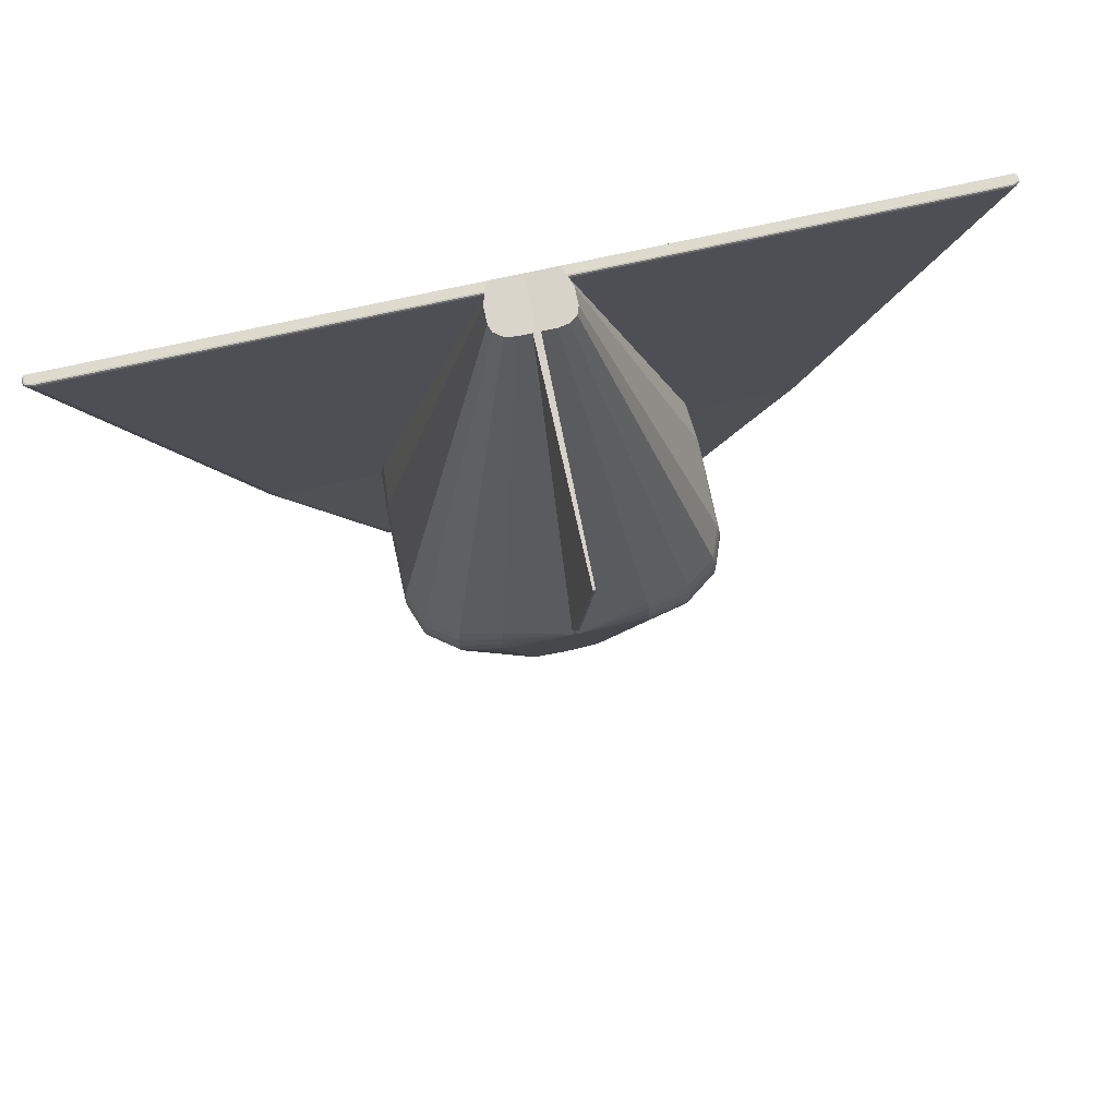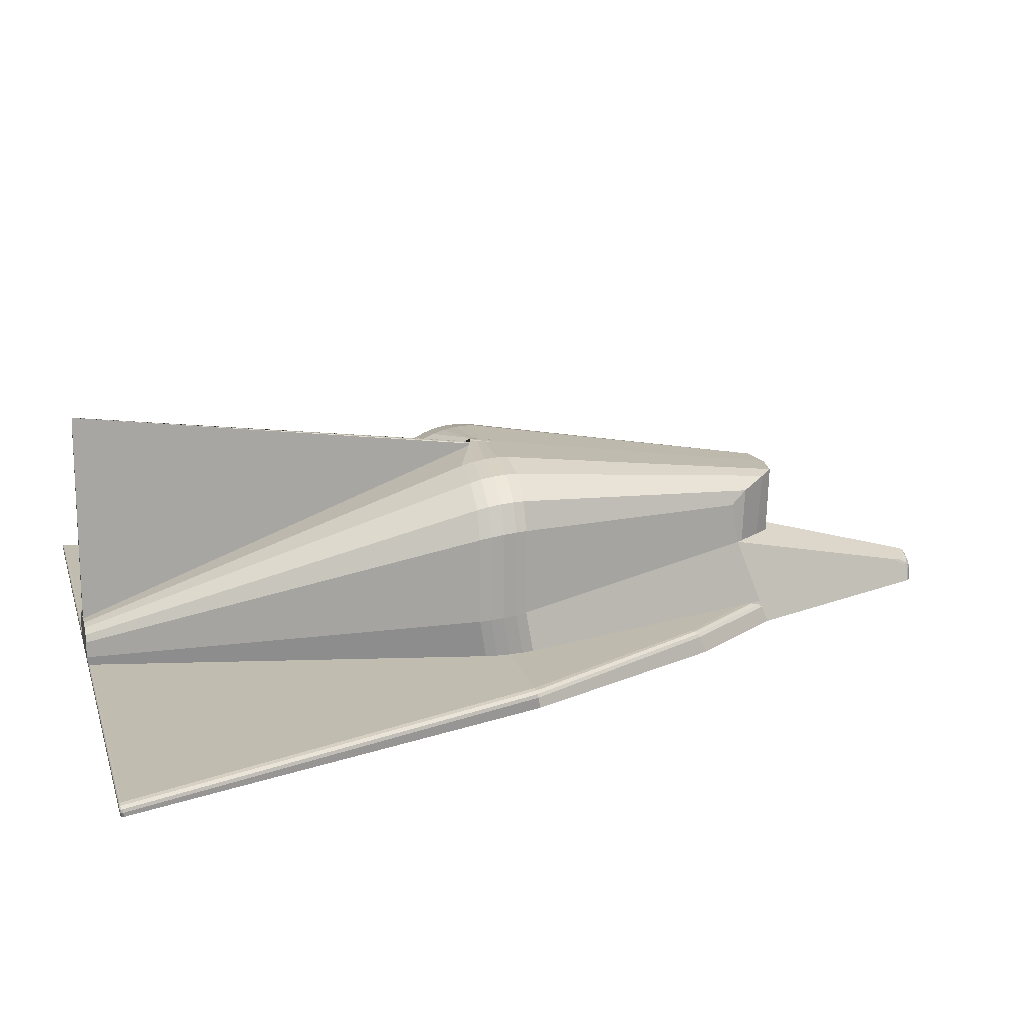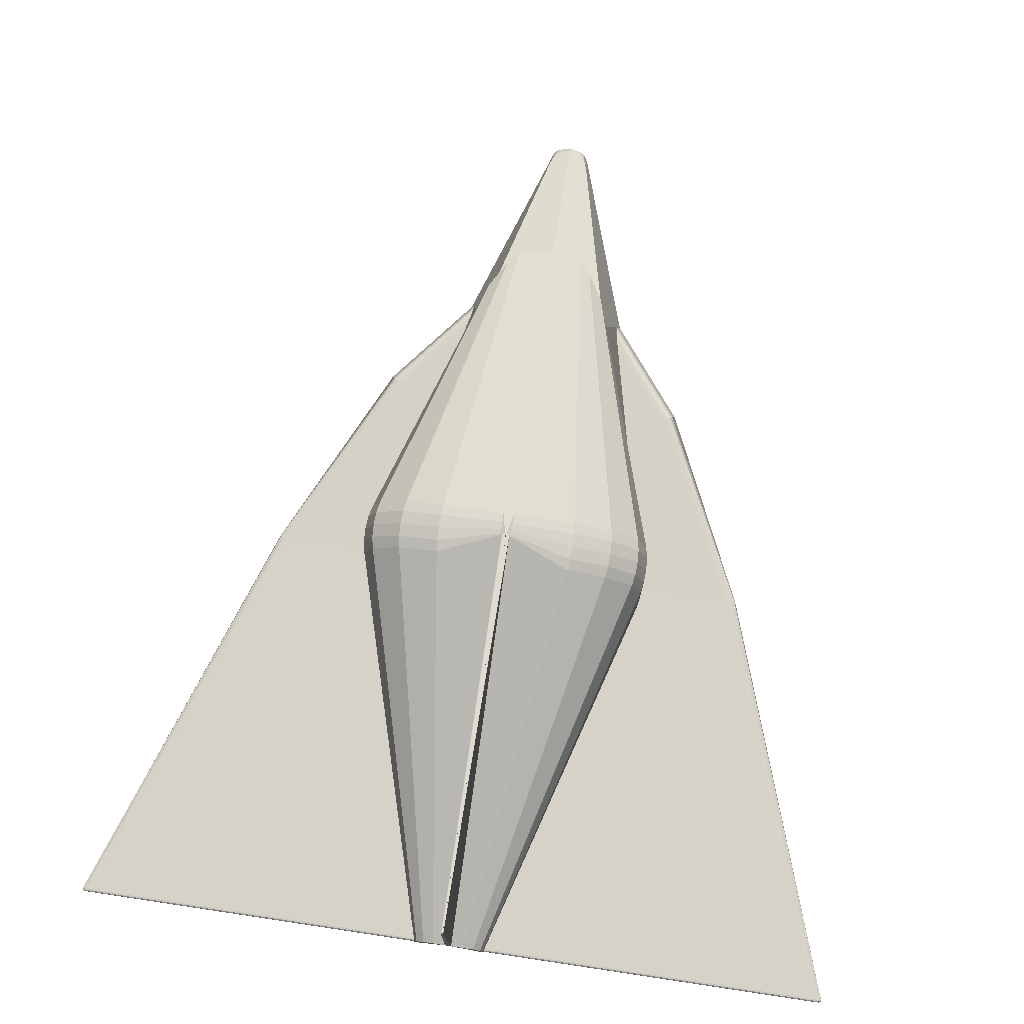
<metadata>
{"format":"obj","ext":"obj","renderer":"f3d","projection":"perspective","resolution":1024,"background":"white","views":[{"elev":77.3,"azim":167.9,"up":"+Z"},{"elev":16.3,"azim":75.7,"up":"+Y"},{"elev":76.1,"azim":8.5,"up":"+Y"}]}
</metadata>
<code>
o Cube
v 0.5568 -0.585 -1
v 0.9749 -0.6321 0.9365
v 0.4398 -0.02791 -0.8058
v 0.2192 0.4169 -1.11
v 0.4398 0.2409 -0.7574
v 0.2906 0.3933 -1.03
v 0.3998 0.3289 -0.8658
v 0.5568 -0.585 -1
v 0.9749 -0.6321 0.9365
v 0.2102 -0.02791 -1.096
v 0.2839 -0.02791 -1.003
v 0.4072 -0.02791 -0.8471
v 0.4378 -0.2564 -0.9394
v 1.815 1.347 -1.342
v 0.1963 -0.6791 3.647
v 0.2383 -0.5487 3.662
v -0.001298 -0.6791 3.647
v -0.005664 -0.3509 3.662
v 0.1071 -0.3509 3.662
v 0.1727 -0.3634 3.662
v 0.2208 -0.3977 3.662
v 0.2383 -0.4445 3.662
v 0.5268 -0.4421 -0.9502
v 0.2191 -0.6083 3.655
v 0.5568 -0.585 -1
v 0.9749 -0.6321 0.9365
v 0.1963 -0.6791 3.647
v 0.9826 -0.5173 0.9559
v 1.05 -0.585 -0.376
v 1.659 -0.6321 0.9365
v 0.5601 -0.4476 -0.8108
v 0.5356 -0.4839 -0.9648
v 0.5268 -0.4421 -0.9502
v 0.5446 -0.4505 -0.8825
v 0.5357 -0.4638 -0.9388
v 0.9714 -0.457 -0.2959
v 1.029 -0.4839 -0.3408
v 0.997 -0.4552 -0.313
v 1.018 -0.465 -0.3294
v 1.664 -0.5604 0.9487
v 1.599 -0.5173 0.9559
v 1.656 -0.5388 0.9523
v 1.632 -0.523 0.955
v 0.05745 0.5636 1.094
v 0.02105 -0.3509 3.662
v -0.003999 0.6917 0.9691
v -0.002998 1.01 3.662
v -0.002947 1.02 3.637
v -0.002968 1.018 3.66
v -0.002948 1.022 3.655
v -0.002941 1.023 3.647
v 0.007347 1.01 3.662
v 0.007301 1.023 3.647
v 0.007207 1.022 3.655
v 0.007223 1.018 3.66
v 0.0148 0.6906 0.9719
v 0.02505 0.6859 0.9836
v 0.02523 0.6997 0.949
v 0.02207 0.689 0.9759
v 0.007301 1.023 3.647
v -0.002947 1.02 3.637
v 0.004378 1.021 3.64
v 0.2143 -0.6231 3.653
v 0.2247 -0.6076 3.635
v 0.2191 -0.6083 3.655
v 0.2175 -0.6156 3.651
v 0.2213 -0.6099 3.645
v 2.598 -0.6788 3.627
v 2.584 -0.6791 3.647
v 2.599 -0.679 3.637
v 2.593 -0.6791 3.644
v 2.593 -0.6495 3.65
v 2.607 -0.6499 3.63
v 2.603 -0.6499 3.647
v 2.608 -0.6501 3.64
v 2.557 -0.6231 3.653
v 2.553 -0.6076 3.635
v 2.558 -0.6156 3.651
v 2.556 -0.6099 3.645
v 2.592 -0.6356 3.652
v 2.605 -0.6288 3.633
v 2.601 -0.6324 3.649
v 2.606 -0.6299 3.643
v 2.581 -0.6272 3.653
v 2.585 -0.6133 3.635
v 2.585 -0.6205 3.651
v 2.587 -0.6154 3.644
v 0.0906 -0.5162 -2.266
v 0.1375 -0.5181 -2.231
v 0.1098 -0.5165 -2.261
v 0.127 -0.5171 -2.249
v 0.1229 -0.4348 -2.231
v 0.07247 -0.4114 -2.266
v 0.112 -0.4312 -2.249
v 0.09355 -0.4227 -2.261
v 0.1379 -0.3471 -2.114
v 0.07369 -0.3519 -2.22
v 0.1204 -0.3572 -2.167
v 0.09685 -0.359 -2.206
v 0.1191 -0.4152 -2.226
v 0.06958 -0.3853 -2.26
v 0.1087 -0.4083 -2.243
v 0.09054 -0.3974 -2.255
v 0.1195 -0.402 -2.217
v 0.07007 -0.3635 -2.243
v 0.1092 -0.3907 -2.23
v 0.09109 -0.3766 -2.239
v 0.9517 -0.2367 0.8443
v 0.9551 -0.2737 1.157
v 0.9668 -0.2456 0.9158
v 0.9727 -0.2557 1
v 0.9686 -0.2656 1.085
v 0.9551 0.284 1.157
v 0.9505 0.3218 0.8446
v 0.9685 0.3009 1.085
v 0.9723 0.314 1
v 0.966 0.3213 0.916
v 0.4441 0.6911 0.8427
v 0.4413 0.6507 1.157
v 0.4494 0.6948 0.9148
v 0.4508 0.6884 0.9998
v 0.4479 0.6729 1.085
v 0.8862 0.4672 1.157
v 0.8838 0.5053 0.8439
v 0.8988 0.4867 1.085
v 0.9028 0.5008 1
v 0.8975 0.5074 0.9156
v 0.6982 0.6014 1.157
v 0.6971 0.6411 0.8432
v 0.7082 0.6229 1.085
v 0.7115 0.6381 1
v 0.7076 0.6444 0.9152
v 0.9441 -0.5109 0.795
v 0.9377 -0.5226 1.115
v 0.9826 -0.5173 0.9559
v 0.9554 -0.5138 0.8687
v 0.9582 -0.517 0.9553
v 0.9519 -0.5201 1.042
v 0.03492 0.7132 1
v 0.03492 0.6912 0.8426
v 0.03492 0.7116 0.988
v 0.03492 0.7068 0.9539
v 0.03492 0.6997 0.9029
v -0.5568 -0.585 -1
v -0.9749 -0.6321 0.9365
v 0 -0.02791 -1.143
v -0.4398 -0.02791 -0.8058
v 0 -0.585 -1
v 0 -0.6321 0.9365
v 0 0.4169 -1.143
v 0 0.7132 1
v -0.2192 0.4169 -1.11
v -0.4398 0.2409 -0.7574
v -0.2906 0.3933 -1.03
v -0.3998 0.3289 -0.8658
v -0.5568 -0.585 -1
v 0 -0.585 -1
v 0 -0.6321 0.9365
v -0.9749 -0.6321 0.9365
v 0 -0.5162 -2.266
v -0.2102 -0.02791 -1.096
v -0.2839 -0.02791 -1.003
v -0.4072 -0.02791 -0.8471
v -0.4378 -0.2564 -0.9394
v -1.815 1.347 -1.342
v -0.1963 -0.6791 3.647
v -0.2383 -0.5487 3.662
v 0.001298 -0.6791 3.647
v 0.005664 -0.3509 3.662
v -0.1071 -0.3509 3.662
v -0.1727 -0.3634 3.662
v -0.2208 -0.3977 3.662
v -0.2383 -0.4445 3.662
v -0.5268 -0.4421 -0.9502
v -0.2191 -0.6083 3.655
v -0.5568 -0.585 -1
v -0.9749 -0.6321 0.9365
v -0.1963 -0.6791 3.647
v -0.9826 -0.5173 0.9559
v -1.05 -0.585 -0.376
v -1.659 -0.6321 0.9365
v -0.5601 -0.4476 -0.8108
v -0.5356 -0.4839 -0.9648
v -0.5268 -0.4421 -0.9502
v -0.5446 -0.4505 -0.8825
v -0.5357 -0.4638 -0.9388
v -0.9714 -0.457 -0.2959
v -1.029 -0.4839 -0.3408
v -0.997 -0.4552 -0.313
v -1.018 -0.465 -0.3294
v -1.664 -0.5604 0.9487
v -1.599 -0.5173 0.9559
v -1.656 -0.5388 0.9523
v -1.632 -0.523 0.955
v -0.05745 0.5636 1.094
v -0.02105 -0.3509 3.662
v 0.003999 0.6917 0.9691
v 0.002998 1.01 3.662
v 0.002947 1.02 3.637
v 0.002968 1.018 3.66
v 0.002948 1.022 3.655
v 0.002941 1.023 3.647
v -0.007347 1.01 3.662
v -0.007301 1.023 3.647
v -0.007207 1.022 3.655
v -0.007223 1.018 3.66
v -0.0148 0.6906 0.9719
v -0.02505 0.6859 0.9836
v -0.02523 0.6997 0.949
v -0.02207 0.689 0.9759
v -0.007301 1.023 3.647
v 0.002947 1.02 3.637
v -0.004378 1.021 3.64
v -0.2143 -0.6231 3.653
v -0.2247 -0.6076 3.635
v -0.2191 -0.6083 3.655
v -0.2175 -0.6156 3.651
v -0.2213 -0.6099 3.645
v -2.598 -0.6788 3.627
v -2.584 -0.6791 3.647
v -2.599 -0.679 3.637
v -2.593 -0.6791 3.644
v -2.593 -0.6495 3.65
v -2.607 -0.6499 3.63
v -2.603 -0.6499 3.647
v -2.608 -0.6501 3.64
v -2.557 -0.6231 3.653
v -2.553 -0.6076 3.635
v -2.558 -0.6156 3.651
v -2.556 -0.6099 3.645
v -2.592 -0.6356 3.652
v -2.605 -0.6288 3.633
v -2.601 -0.6324 3.649
v -2.606 -0.6299 3.643
v -2.581 -0.6272 3.653
v -2.585 -0.6133 3.635
v -2.585 -0.6205 3.651
v -2.587 -0.6154 3.644
v 0 -0.3128 -2.219
v 0 -0.37 -2.266
v 0 -0.325 -2.242
v 0 -0.346 -2.259
v -0.0906 -0.5162 -2.266
v -0.1375 -0.5181 -2.231
v -0.1098 -0.5165 -2.261
v -0.127 -0.5171 -2.249
v -0.1229 -0.4348 -2.231
v -0.07247 -0.4114 -2.266
v -0.112 -0.4312 -2.249
v -0.09355 -0.4227 -2.261
v -0.1379 -0.3471 -2.114
v -0.07369 -0.3519 -2.22
v -0.1204 -0.3572 -2.167
v -0.09685 -0.359 -2.206
v -0.1191 -0.4152 -2.226
v -0.06958 -0.3853 -2.26
v -0.1087 -0.4083 -2.243
v -0.09054 -0.3974 -2.255
v -0.1195 -0.402 -2.217
v -0.07007 -0.3635 -2.243
v -0.1092 -0.3907 -2.23
v -0.09109 -0.3766 -2.239
v -0.9517 -0.2367 0.8443
v -0.9551 -0.2737 1.157
v -0.9668 -0.2456 0.9158
v -0.9727 -0.2557 1
v -0.9686 -0.2656 1.085
v -0.9551 0.284 1.157
v -0.9505 0.3218 0.8446
v -0.9685 0.3009 1.085
v -0.9723 0.314 1
v -0.966 0.3213 0.916
v -0.4441 0.6911 0.8427
v -0.4413 0.6507 1.157
v -0.4494 0.6948 0.9148
v -0.4508 0.6884 0.9998
v -0.4479 0.6729 1.085
v -0.8862 0.4672 1.157
v -0.8838 0.5053 0.8439
v -0.8988 0.4867 1.085
v -0.9028 0.5008 1
v -0.8975 0.5074 0.9156
v -0.6982 0.6014 1.157
v -0.6971 0.6411 0.8432
v -0.7082 0.6229 1.085
v -0.7115 0.6381 1
v -0.7076 0.6444 0.9152
v -0.9441 -0.5109 0.795
v -0.9377 -0.5226 1.115
v -0.9826 -0.5173 0.9559
v -0.9554 -0.5138 0.8687
v -0.9582 -0.517 0.9553
v -0.9519 -0.5201 1.042
v -0.03492 0.7132 1
v -0.03492 0.6912 0.8426
v -0.03492 0.7116 0.988
v -0.03492 0.7068 0.9539
v -0.03492 0.6997 0.9029
v 0.2102 -0.02791 -1.096
v 0 -0.02791 -1.143
v 0 -0.02791 -1.143
v 0 -0.02791 -1.143
v 0.9749 -0.6321 0.9365
v 0.9749 -0.6321 0.9365
v 0.9749 -0.6321 0.9365
v 0 -0.6321 0.9365
v 0 -0.6321 0.9365
v 0 -0.6321 0.9365
v 0 -0.6321 0.9365
v 0 -0.6321 0.9365
v 0 0.7132 1
v 0 0.7132 1
v 0.2192 0.4169 -1.11
v 0 0.4169 -1.143
v 0.9749 -0.6321 0.9365
v 0 -0.6321 0.9365
v 0 -0.6321 0.9365
v 0 -0.5162 -2.266
v 0 -0.5162 -2.266
v 0 -0.5162 -2.266
v 0 -0.5162 -2.266
v 0 -0.585 -1
v 0 -0.585 -1
v 0.2839 -0.02791 -1.003
v 0.2191 -0.6083 3.655
v 0.2191 -0.6083 3.655
v 0.2191 -0.6083 3.655
v 0.2383 -0.5487 3.662
v 0.1963 -0.6791 3.647
v 0.1963 -0.6791 3.647
v 0.1963 -0.6791 3.647
v -0.001298 -0.6791 3.647
v -0.001298 -0.6791 3.647
v -0.005664 -0.3509 3.662
v 0.1071 -0.3509 3.662
v 0.1727 -0.3634 3.662
v 0.2208 -0.3977 3.662
v 0.2383 -0.4445 3.662
v 0.02105 -0.3509 3.662
v 0.02105 -0.3509 3.662
v 0.5568 -0.585 -1
v 0.5568 -0.585 -1
v 0.5568 -0.585 -1
v 0.5268 -0.4421 -0.9502
v 0.5268 -0.4421 -0.9502
v 0.5568 -0.585 -1
v 0.5568 -0.585 -1
v 0.5568 -0.585 -1
v 0.9749 -0.6321 0.9365
v 0.9749 -0.6321 0.9365
v 0.1963 -0.6791 3.647
v 0.1963 -0.6791 3.647
v 0.1963 -0.6791 3.647
v 1.05 -0.585 -0.376
v 1.659 -0.6321 0.9365
v 0.5268 -0.4421 -0.9502
v 0.5268 -0.4421 -0.9502
v 0.5601 -0.4476 -0.8108
v 0.5601 -0.4476 -0.8108
v 0.5446 -0.4505 -0.8825
v 0.5356 -0.4839 -0.9648
v 0.9826 -0.5173 0.9559
v 0.9826 -0.5173 0.9559
v -0.003999 0.6917 0.9691
v -0.002968 1.018 3.66
v -0.002998 1.01 3.662
v 0.007347 1.01 3.662
v 0.007223 1.018 3.66
v -0.002948 1.022 3.655
v 0.007207 1.022 3.655
v -0.002941 1.023 3.647
v 0.007301 1.023 3.647
v -0.002947 1.02 3.637
v 0.007301 1.023 3.647
v 0.02505 0.6859 0.9836
v 0.2191 -0.6083 3.655
v 0.2191 -0.6083 3.655
v 0.2143 -0.6231 3.653
v 0.2143 -0.6231 3.653
v 0.2175 -0.6156 3.651
v 0.2213 -0.6099 3.645
v 0.2247 -0.6076 3.635
v 0.2247 -0.6076 3.635
v 2.584 -0.6791 3.647
v 2.593 -0.6791 3.644
v 2.599 -0.679 3.637
v 2.598 -0.6788 3.627
v 0 -0.37 -2.266
v 0 -0.37 -2.266
v 0 -0.346 -2.259
v 0 -0.346 -2.259
v 0 -0.325 -2.242
v 0 -0.325 -2.242
v 0 -0.3128 -2.219
v 0 -0.3128 -2.219
v 0.1375 -0.5181 -2.231
v 0.127 -0.5171 -2.249
v 0.1098 -0.5165 -2.261
v 0.0906 -0.5162 -2.266
v 0.9826 -0.5173 0.9559
v 0.9826 -0.5173 0.9559
v 0.9441 -0.5109 0.795
v 0.9441 -0.5109 0.795
v 0.9554 -0.5138 0.8687
v 0.9582 -0.517 0.9553
v 0.9519 -0.5201 1.042
v 0.9377 -0.5226 1.115
v 0.9377 -0.5226 1.115
v -0.2102 -0.02791 -1.096
v -0.9749 -0.6321 0.9365
v -0.9749 -0.6321 0.9365
v -0.9749 -0.6321 0.9365
v -0.2192 0.4169 -1.11
v -0.9749 -0.6321 0.9365
v -0.2839 -0.02791 -1.003
v -0.2191 -0.6083 3.655
v -0.2191 -0.6083 3.655
v -0.2383 -0.5487 3.662
v -0.1963 -0.6791 3.647
v -0.1963 -0.6791 3.647
v -0.1963 -0.6791 3.647
v 0.001298 -0.6791 3.647
v 0.001298 -0.6791 3.647
v 0.005664 -0.3509 3.662
v -0.1071 -0.3509 3.662
v -0.1727 -0.3634 3.662
v -0.2208 -0.3977 3.662
v -0.2383 -0.4445 3.662
v -0.02105 -0.3509 3.662
v -0.02105 -0.3509 3.662
v -0.5568 -0.585 -1
v -0.5568 -0.585 -1
v -0.5568 -0.585 -1
v -0.5268 -0.4421 -0.9502
v -0.5268 -0.4421 -0.9502
v -0.5568 -0.585 -1
v -0.5568 -0.585 -1
v -0.5568 -0.585 -1
v -0.9749 -0.6321 0.9365
v -0.9749 -0.6321 0.9365
v -0.1963 -0.6791 3.647
v -0.1963 -0.6791 3.647
v -0.1963 -0.6791 3.647
v -1.05 -0.585 -0.376
v -1.659 -0.6321 0.9365
v -0.5268 -0.4421 -0.9502
v -0.5268 -0.4421 -0.9502
v -0.5601 -0.4476 -0.8108
v -0.5601 -0.4476 -0.8108
v -0.5446 -0.4505 -0.8825
v -0.5356 -0.4839 -0.9648
v -0.9826 -0.5173 0.9559
v 0.003999 0.6917 0.9691
v 0.002968 1.018 3.66
v 0.002998 1.01 3.662
v -0.007347 1.01 3.662
v -0.007223 1.018 3.66
v 0.002948 1.022 3.655
v -0.007207 1.022 3.655
v 0.002941 1.023 3.647
v -0.007301 1.023 3.647
v 0.002947 1.02 3.637
v -0.007301 1.023 3.647
v -0.02505 0.6859 0.9836
v -0.2191 -0.6083 3.655
v -0.2143 -0.6231 3.653
v -0.2143 -0.6231 3.653
v -0.2175 -0.6156 3.651
v -0.2213 -0.6099 3.645
v -0.2247 -0.6076 3.635
v -0.2247 -0.6076 3.635
v -2.584 -0.6791 3.647
v -2.593 -0.6791 3.644
v -2.599 -0.679 3.637
v -2.598 -0.6788 3.627
v -0.1375 -0.5181 -2.231
v -0.127 -0.5171 -2.249
v -0.1098 -0.5165 -2.261
v -0.0906 -0.5162 -2.266
v -0.9826 -0.5173 0.9559
v -0.9441 -0.5109 0.795
v -0.9441 -0.5109 0.795
v -0.9554 -0.5138 0.8687
v -0.9582 -0.517 0.9553
v -0.9519 -0.5201 1.042
v -0.9377 -0.5226 1.115
v -0.9377 -0.5226 1.115
f 123 128 20 337
f 303 341 346 349
f 113 123 337 338
f 119 139 58 375 339 19
f 401 408 326 377 383 363
f 313 118 129 6
f 8 315 316 157
f 93 389 391 101
f 101 391 393 105
f 3 344 343 396 92 100 104 96
f 3 13 12
f 306 317 9 304
f 362 64 77 41
f 328 22 21 336 335 340 334 332 329 325
f 56 46 373 61
f 313 150 312 140 118
f 311 307 333 18 364
f 310 305 330 17
f 6 129 124 7
f 327 134 109 16
f 7 124 114 5
f 26 347 354 355
f 3 5 114 108
f 109 113 338 16
f 31 362 41 36
f 29 37 40 30
f 331 2 350 351
f 379 352 384 72 80 84 76
f 348 361 37 29
f 73 40 42 81
f 27 26 355 387 386 385 69
f 345 402 400 28 358 356
f 30 40 73 68
f 46 56 58 139 141 142 143 140 312
f 359 360 357
f 360 35 357
f 35 361 357
f 31 36 38 34
f 34 38 39 35
f 35 39 37 361
f 85 43 41 77
f 81 42 43 85
f 40 37 39 42
f 42 39 38 43
f 43 38 36 41
f 1 23 33 32 25
f 51 372 374 62 61 373
f 128 119 19 20
f 364 18 366 365 369 371 48
f 334 340 367 47
f 47 367 368 49
f 49 368 370 50
f 50 370 372 51
f 45 57 60 53 54 55 52
f 56 59 58
f 59 375 58
f 374 375 59 62
f 62 59 56 61
f 378 380 376
f 380 381 376
f 381 382 376
f 80 72 74 82
f 82 74 75 83
f 83 75 73 81
f 84 80 82 86
f 86 82 83 87
f 87 83 81 85
f 76 84 86 78
f 78 86 87 79
f 79 87 85 77
f 72 384 71 74
f 74 71 70 75
f 75 70 68 73
f 379 76 78 66
f 66 78 79 67
f 67 79 77 64
f 24 15 353 63 65
f 105 393 395 97
f 302 10 11 12 13 3 96 98 99 97 395
f 342 323 319 399 398 397 89
f 100 92 94 102
f 102 94 95 103
f 103 95 93 101
f 104 100 102 106
f 106 102 103 107
f 107 103 101 105
f 96 104 106 98
f 98 106 107 99
f 99 107 105 97
f 92 396 91 94
f 94 91 90 95
f 95 90 88 93
f 93 88 160 389
f 403 404 135
f 404 405 135
f 405 406 135
f 406 407 135
f 133 108 110 136
f 136 110 111 137
f 137 111 112 138
f 138 112 109 134
f 119 128 130 122
f 122 130 131 121
f 121 131 132 120
f 120 132 129 118
f 128 123 125 130
f 130 125 126 131
f 131 126 127 132
f 132 127 124 129
f 123 113 115 125
f 125 115 116 126
f 126 116 117 127
f 127 117 114 124
f 113 109 112 115
f 115 112 111 116
f 116 111 110 117
f 117 110 108 114
f 139 119 122 141
f 141 122 121 142
f 142 121 120 143
f 143 120 118 140
f 133 344 3 108
f 278 427 171 283
f 410 439 436 431
f 268 428 427 278
f 322 318 388 390 392 394 301
f 274 170 429 464 209 294
f 480 179 471 216 417 487
f 413 154 284 273
f 156 157 316 414
f 248 256 242 240
f 256 260 241 242
f 147 251 259 255 247 476 433 434
f 147 163 164
f 308 411 159 158
f 452 192 228 215
f 418 416 419 422 424 430 425 426 172 173
f 207 212 462 197
f 413 273 295 312 150
f 151 453 169 423 309
f 149 168 420 412
f 154 155 279 284
f 175 167 264 289
f 155 153 269 279
f 177 445 444 437
f 147 263 269 153
f 264 167 428 268
f 182 187 192 452
f 180 181 191 188
f 421 441 440 145
f 467 227 235 231 223 472 442
f 438 180 188 451
f 224 232 193 191
f 178 220 473 474 475 445 177
f 435 446 448 179 480 481
f 181 219 224 191
f 197 312 295 298 297 296 294 209 207
f 449 447 450
f 450 447 186
f 186 447 451
f 182 185 189 187
f 185 186 190 189
f 186 451 188 190
f 236 228 192 194
f 232 236 194 193
f 191 193 190 188
f 193 194 189 190
f 194 192 187 189
f 144 176 183 184 174
f 202 462 212 213 463 461
f 283 171 170 274
f 453 199 460 458 454 455 169
f 424 198 456 430
f 198 200 457 456
f 200 201 459 457
f 201 202 461 459
f 196 203 206 205 204 211 208
f 207 209 210
f 210 209 464
f 463 213 210 464
f 213 212 207 210
f 466 465 468
f 468 465 469
f 469 465 470
f 231 233 225 223
f 233 234 226 225
f 234 232 224 226
f 235 237 233 231
f 237 238 234 233
f 238 236 232 234
f 227 229 237 235
f 229 230 238 237
f 230 228 236 238
f 223 225 222 472
f 225 226 221 222
f 226 224 219 221
f 467 217 229 227
f 217 218 230 229
f 218 215 228 230
f 417 216 214 443 166
f 260 252 239 241
f 146 239 252 254 253 251 147 164 163 162 161
f 432 244 477 478 479 320 148
f 255 257 249 247
f 257 258 250 249
f 258 256 248 250
f 259 261 257 255
f 261 262 258 257
f 262 260 256 258
f 251 253 261 259
f 253 254 262 261
f 254 252 260 262
f 247 249 246 476
f 249 250 245 246
f 250 248 243 245
f 248 240 321 243
f 482 290 483
f 483 290 484
f 484 290 485
f 485 290 486
f 288 291 265 263
f 291 292 266 265
f 292 293 267 266
f 293 289 264 267
f 274 277 285 283
f 277 276 286 285
f 276 275 287 286
f 275 273 284 287
f 283 285 280 278
f 285 286 281 280
f 286 287 282 281
f 287 284 279 282
f 278 280 270 268
f 280 281 271 270
f 281 282 272 271
f 282 279 269 272
f 268 270 267 264
f 270 271 266 267
f 271 272 265 266
f 272 269 263 265
f 294 296 277 274
f 296 297 276 277
f 297 298 275 276
f 298 295 273 275
f 288 263 147 434
f 4 299 300 314
f 299 4 6 324
f 324 6 7 12
f 12 7 5 3
f 152 314 300 409
f 409 415 154 152
f 415 163 155 154
f 163 147 153 155

</code>
